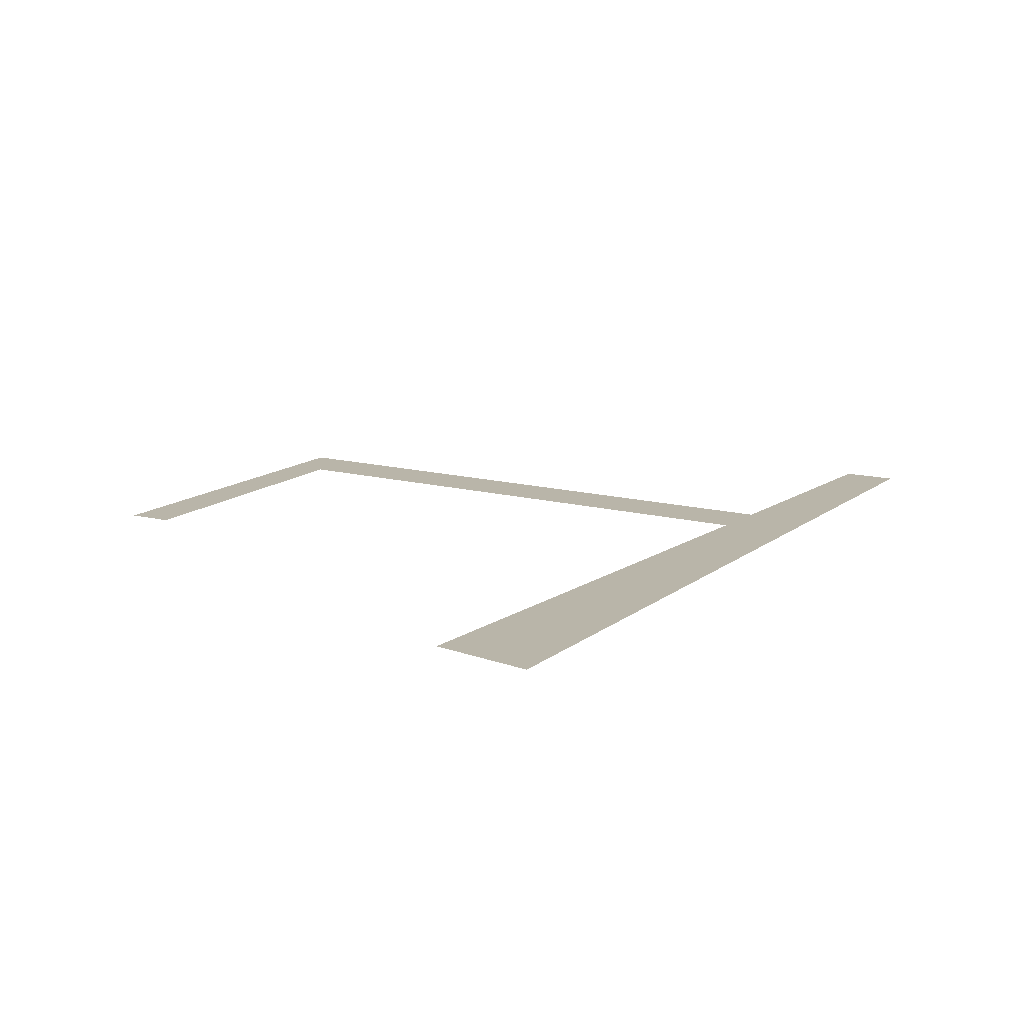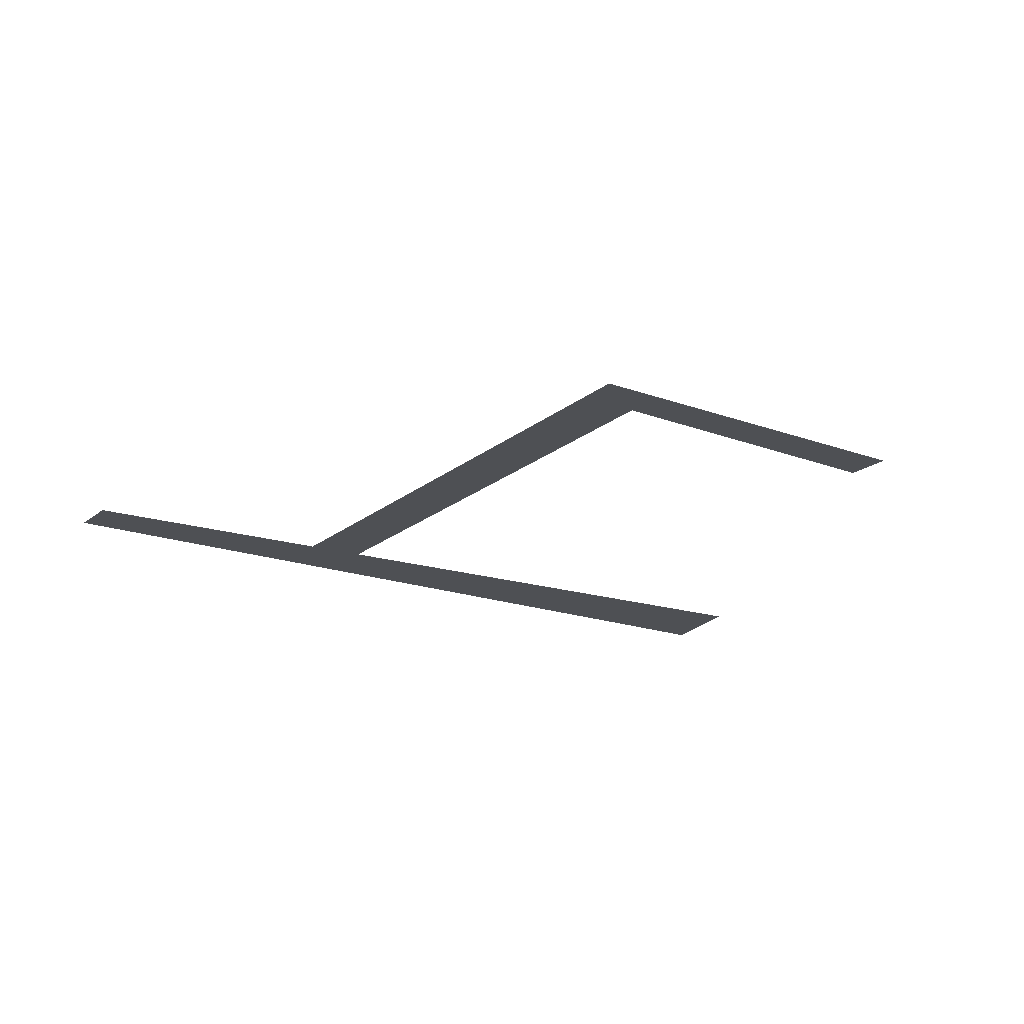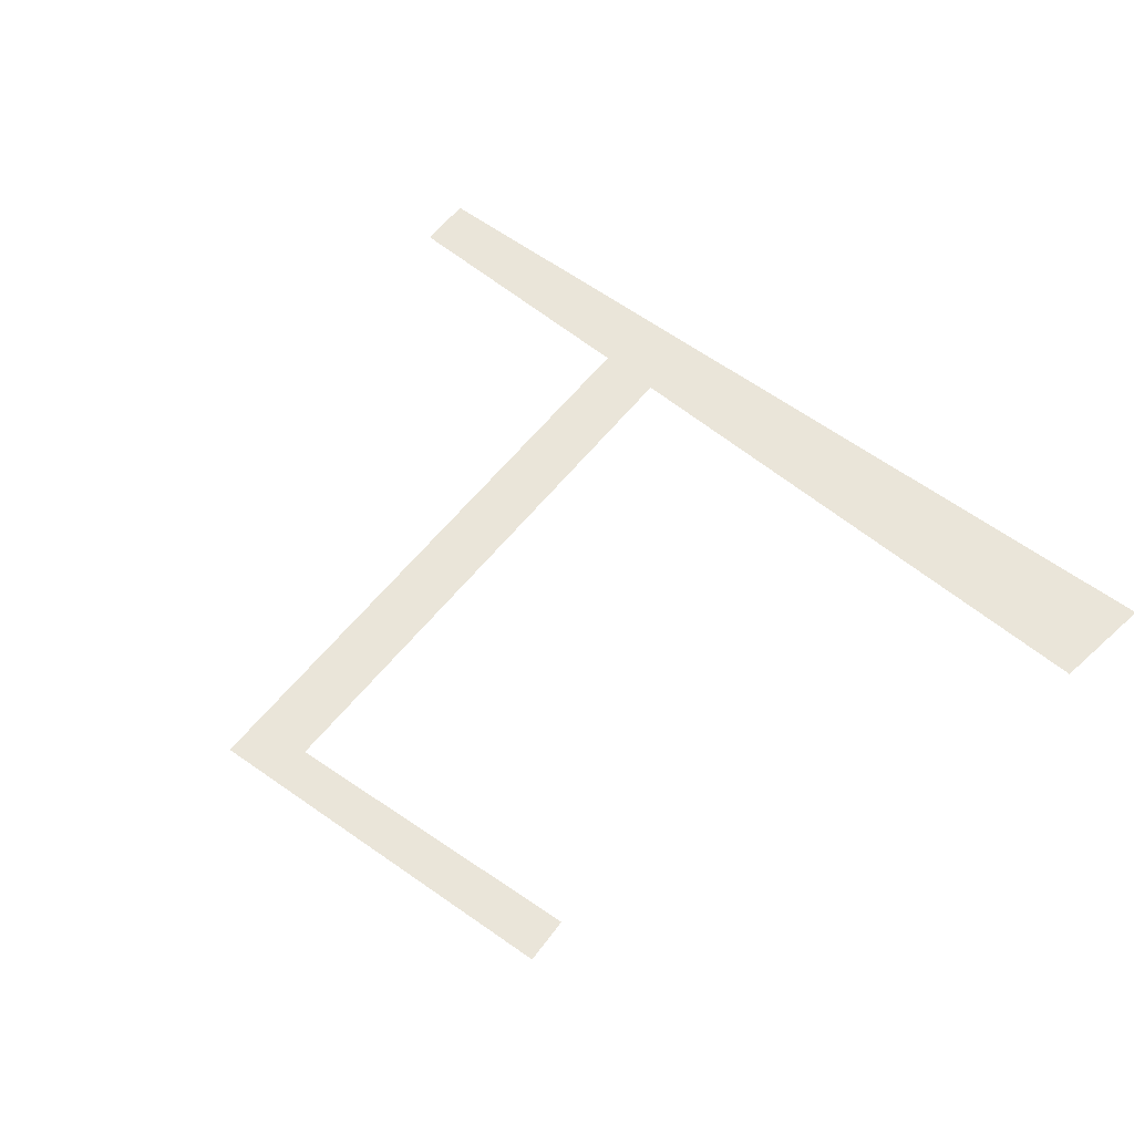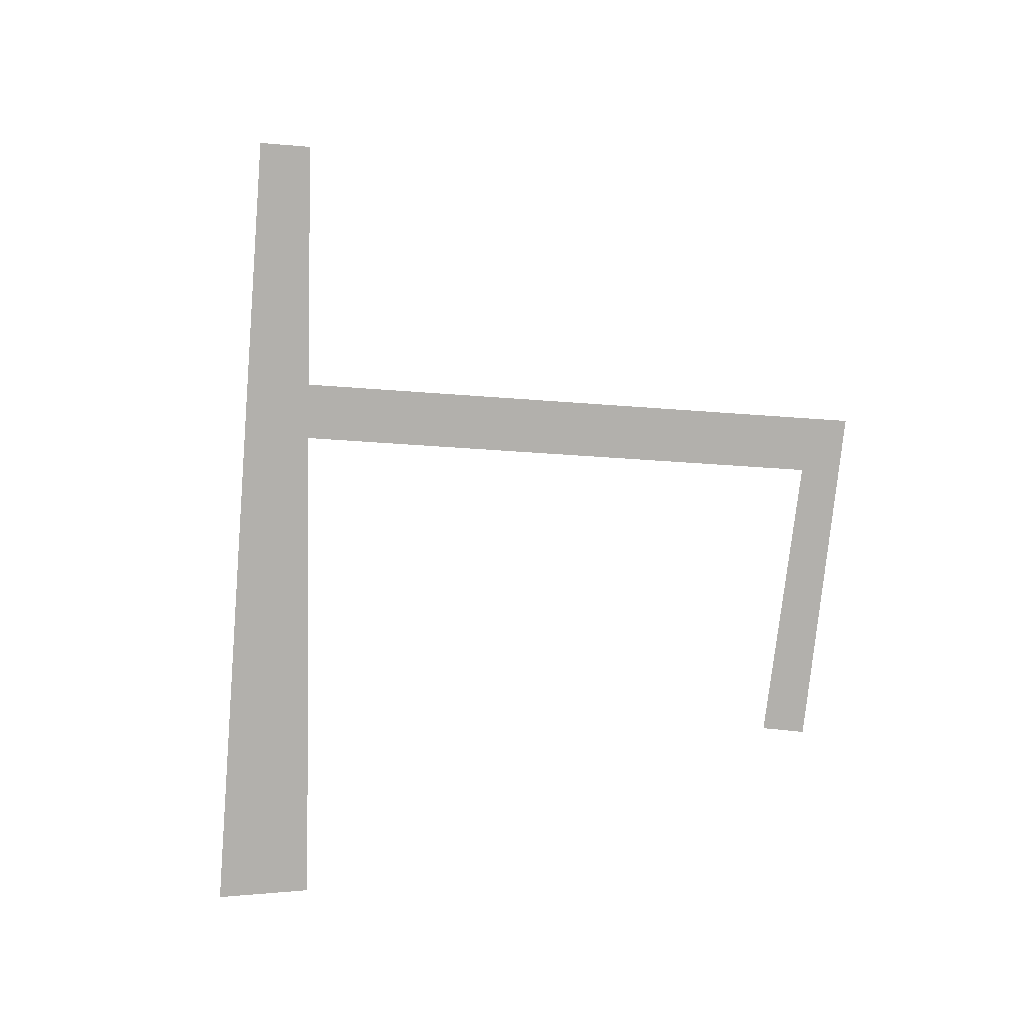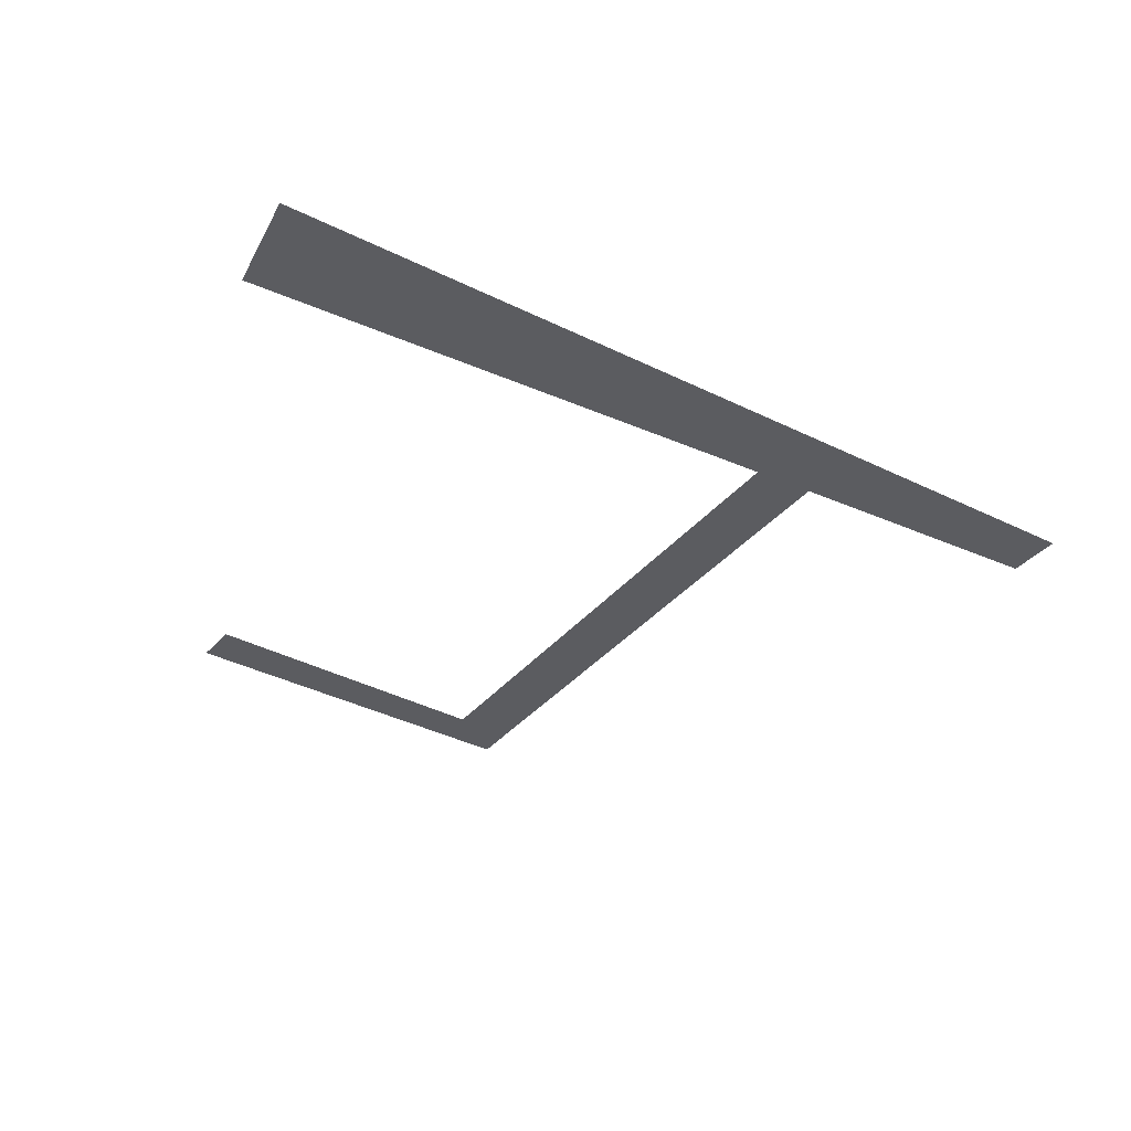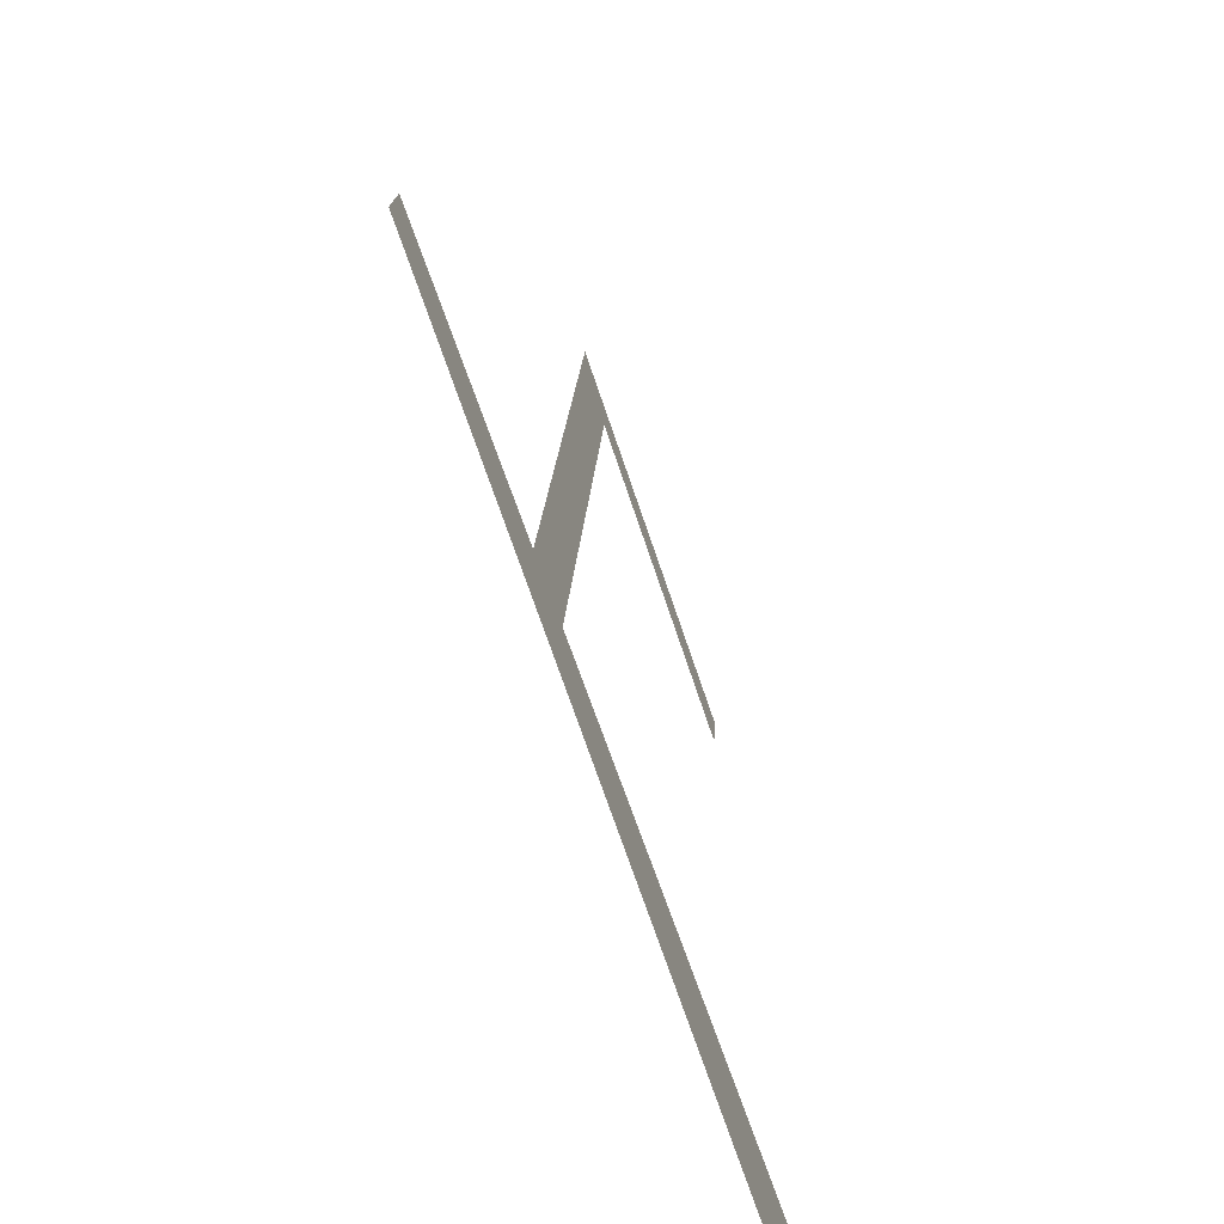
<metadata>
{"format":"obj","ext":"obj","renderer":"f3d","projection":"perspective","resolution":1024,"background":"white","views":[{"elev":13.4,"azim":-49.8,"up":"+Z"},{"elev":-18.9,"azim":155.5,"up":"+Z"},{"elev":58.5,"azim":-133.2,"up":"+Z"},{"elev":-78.7,"azim":94.8,"up":"+Z"},{"elev":-34.7,"azim":-24.4,"up":"+Z"},{"elev":-63.6,"azim":109.3,"up":"+Y"}]}
</metadata>
<code>
v 174.1 285 20.3
v 193.2 287.1 20.3
v 193.8 283.2 20.3
v 169.7 284.5 20.3
v 130.3 272.7 20.3
v 130.3 280.3 20.3
v 163.6 325 20.3
v 141 323.8 20.3
v 141.6 320.5 20.3
v 167.4 328.8 20.3
f 1 2 3
f 4 1 3
f 5 4 3
f 6 4 5
f 7 1 4
f 8 7 9
f 8 10 7
f 10 1 7

</code>
